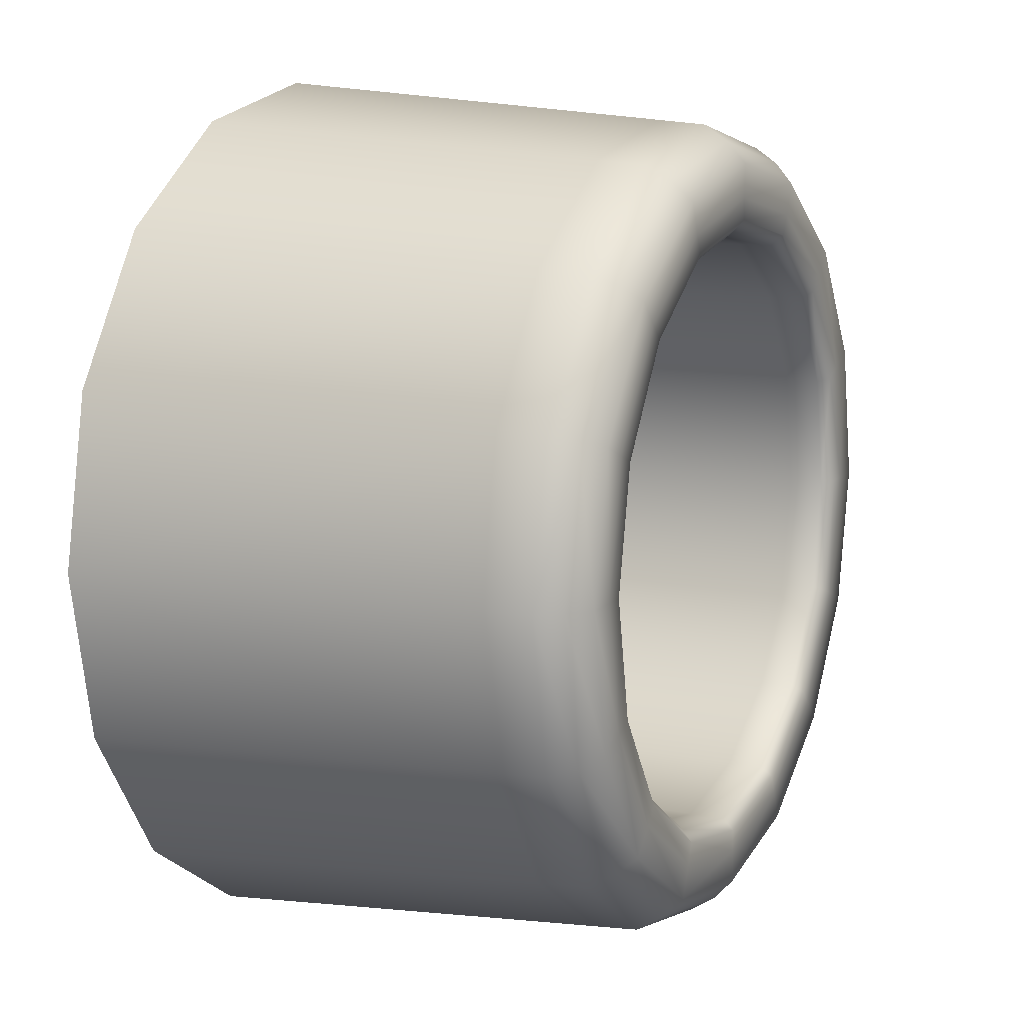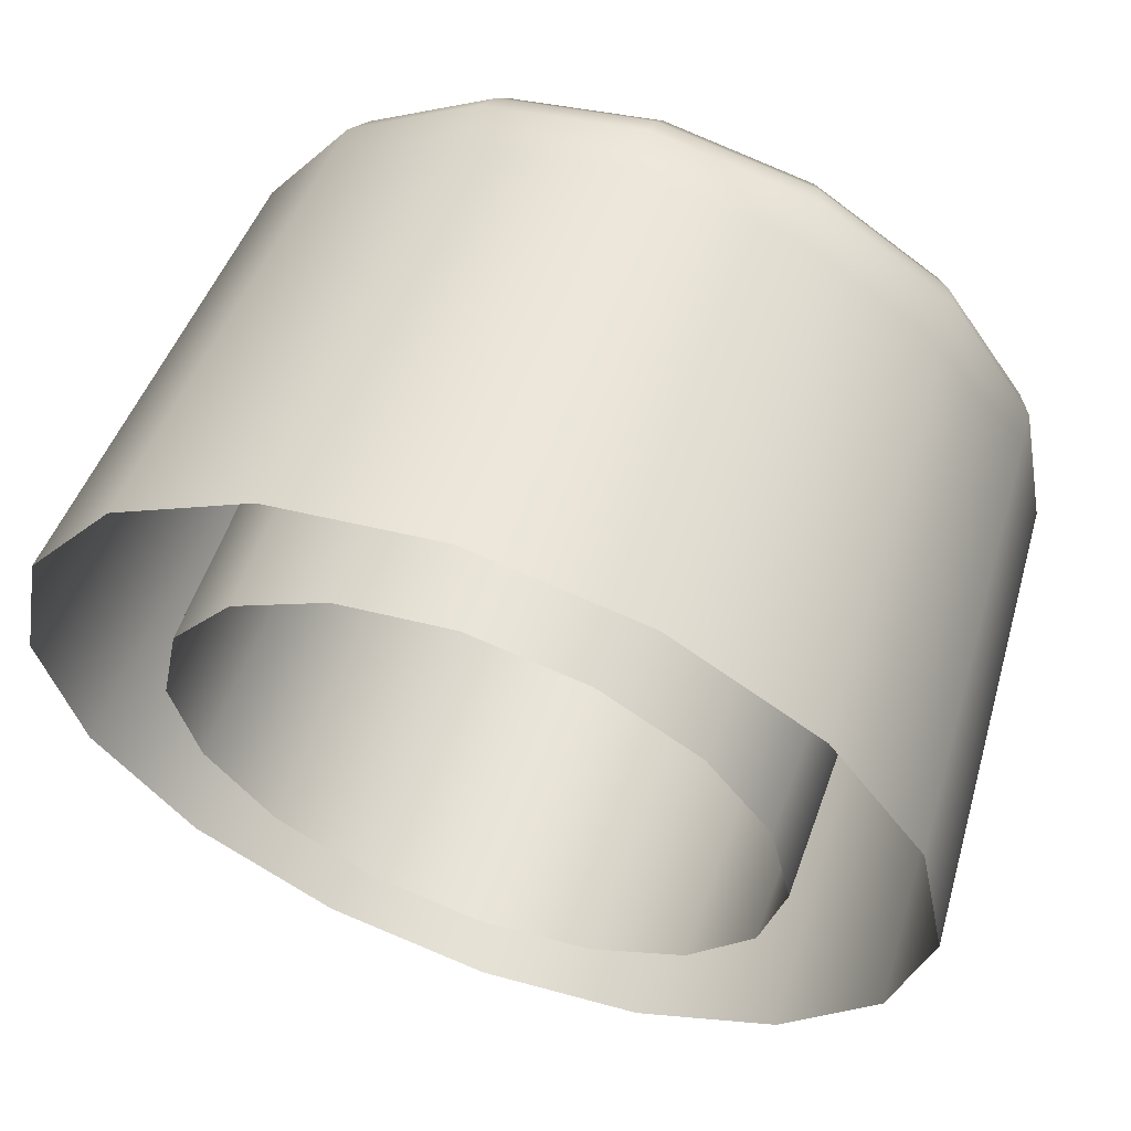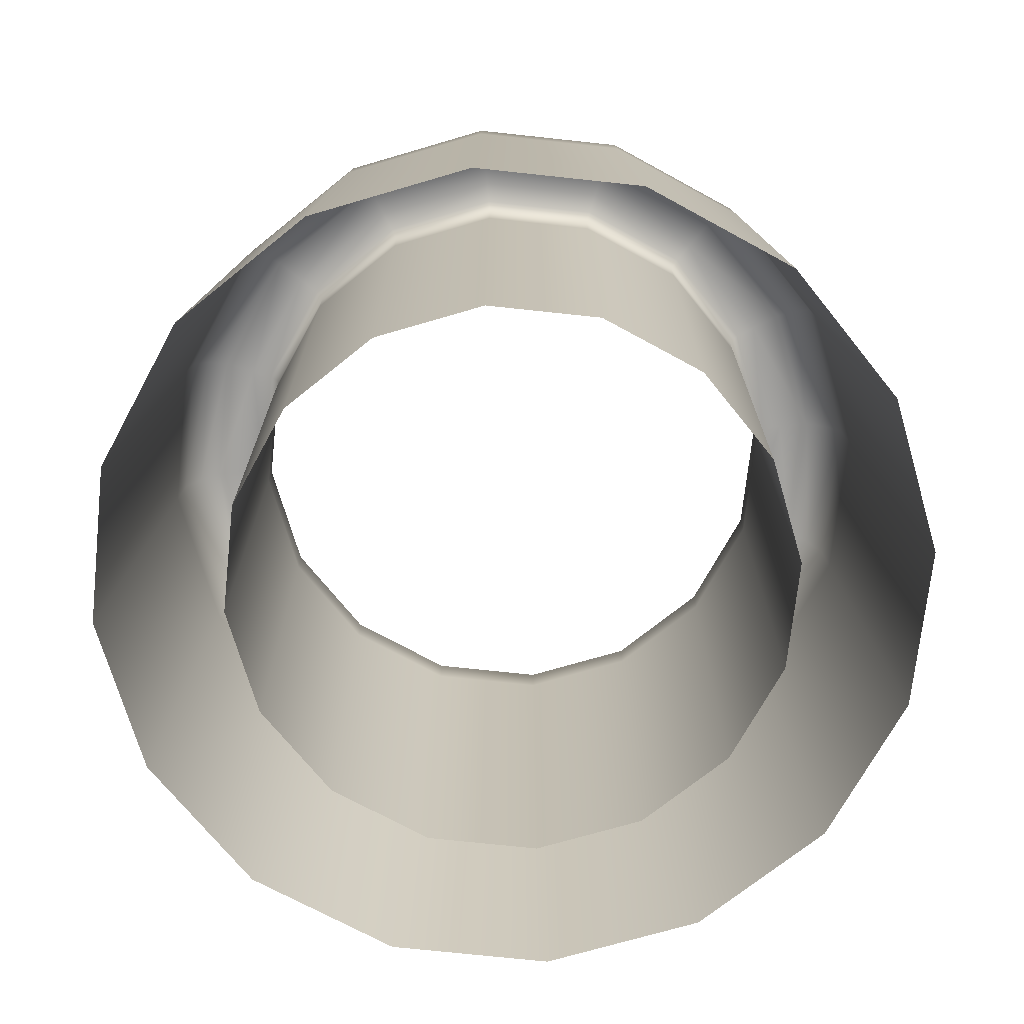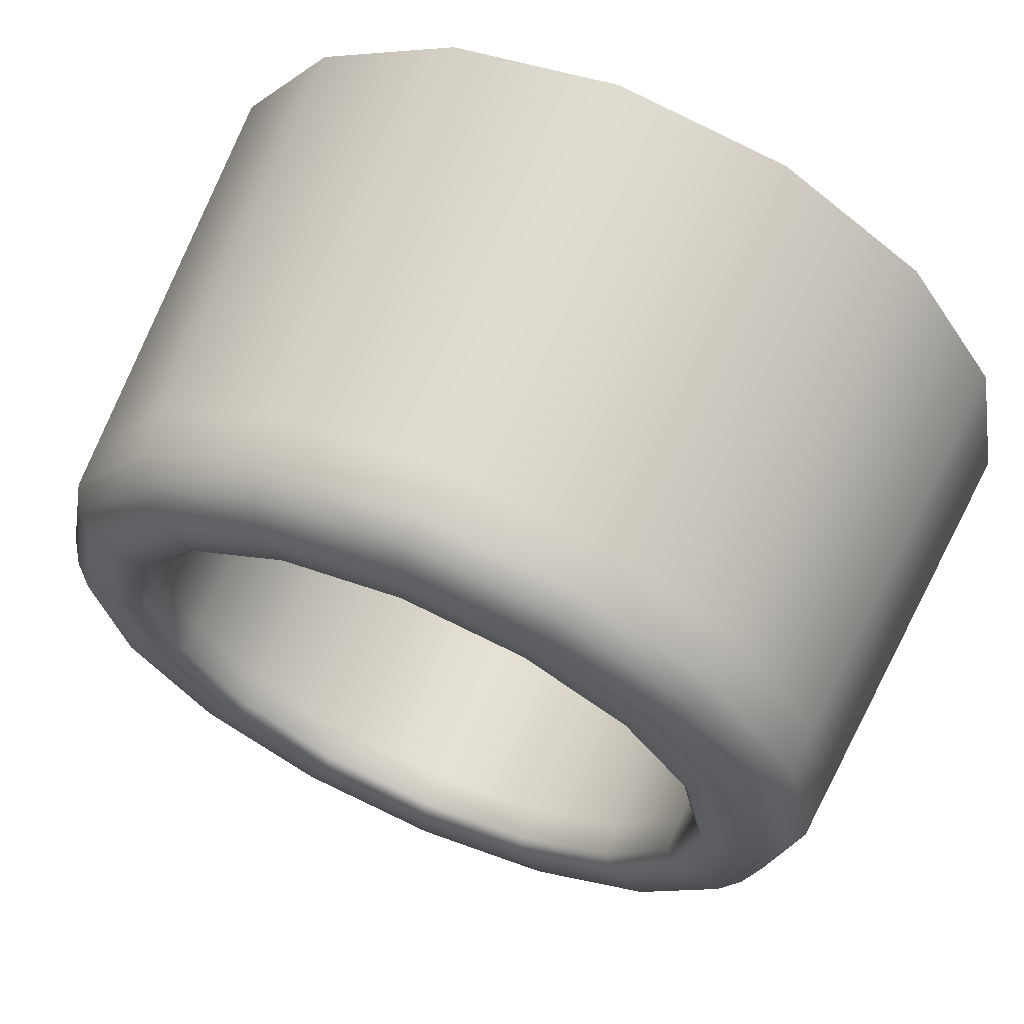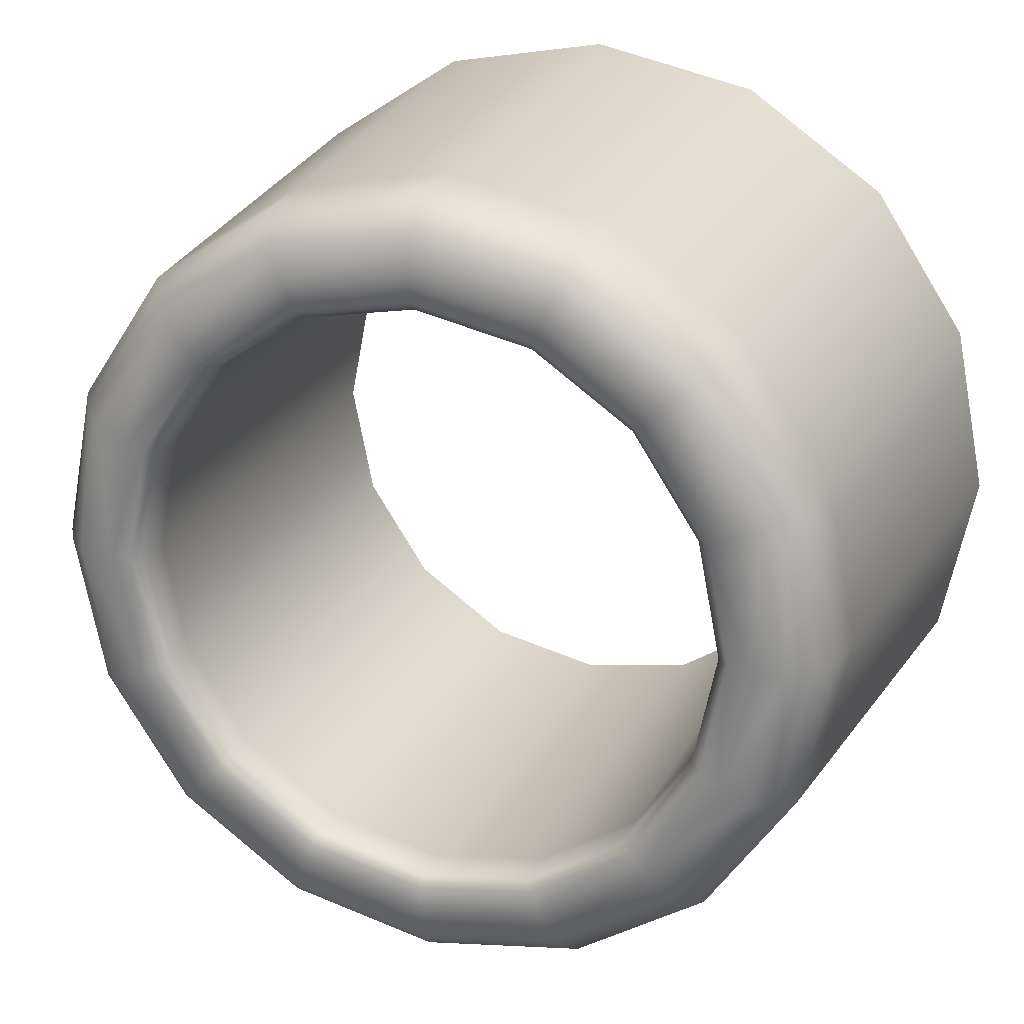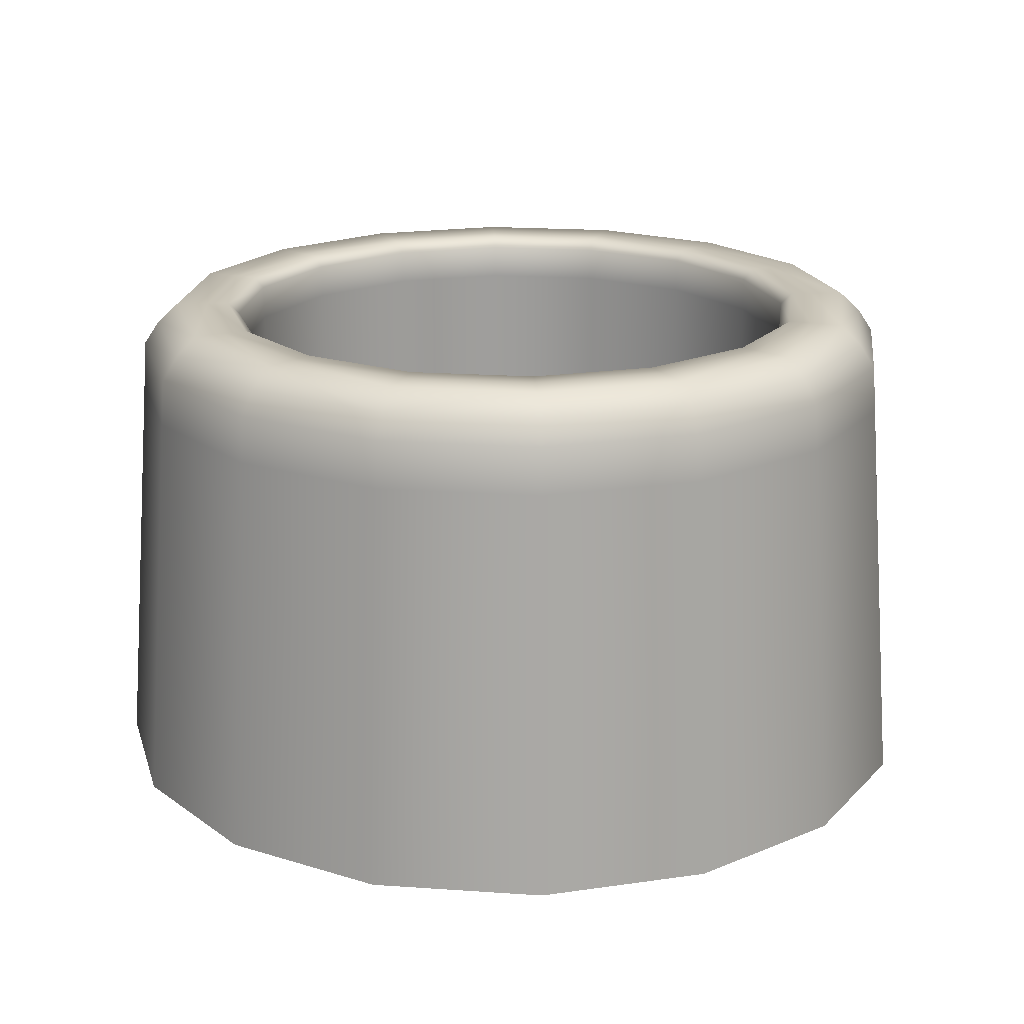
<metadata>
{"format":"obj","ext":"obj","renderer":"f3d","projection":"perspective","resolution":1024,"background":"white","views":[{"elev":11.4,"azim":115.0,"up":"+Z"},{"elev":59.9,"azim":19.9,"up":"+Z"},{"elev":-71.7,"azim":-174.9,"up":"+Y"},{"elev":65.0,"azim":-156.7,"up":"+Z"},{"elev":23.9,"azim":-158.2,"up":"+Z"},{"elev":19.5,"azim":-48.9,"up":"+Y"}]}
</metadata>
<code>
o Cube.008
v -0.2301 0.4 -0.09533
v -0.2217 0.3911 -0.09184
v -0.1761 0.4 -0.1761
v -0.1697 0.3911 -0.1697
v -0.09533 0.4 -0.2301
v -0.09184 0.3911 -0.2217
v 0 0.4 -0.2491
v 0 0.3911 -0.24
v 0.09533 0.4 -0.2301
v 0.09184 0.3911 -0.2217
v 0.1761 0.4 -0.1761
v 0.1697 0.3911 -0.1697
v 0.2301 0.4 -0.09533
v 0.2217 0.3911 -0.09184
v 0.2491 0.4 0
v 0.24 0.3911 0
v 0.2301 0.4 0.09533
v 0.2217 0.3911 0.09184
v 0.1761 0.4 0.1761
v 0.1697 0.3911 0.1697
v 0.09533 0.4 0.2301
v 0.09184 0.3911 0.2217
v 0 0.4 0.2491
v 0 0.3911 0.24
v -0.09533 0.4 0.2301
v -0.09184 0.3911 0.2217
v -0.1761 0.4 0.1761
v -0.1697 0.3911 0.1697
v -0.2301 0.4 0.09533
v -0.2217 0.3911 0.09184
v -0.24 0.3911 0
v -0.2491 0.4 0
v -0.2192 0.3847 -0.2192
v -0.1187 0.3847 0.2865
v 0.1187 0.3847 0.2865
v 0.2865 0.3847 0.1187
v 0.2865 0.3847 -0.1187
v 0.1187 0.3847 -0.2865
v -0.3101 0.3847 0
v -0.1187 0.3847 -0.2865
v -0.2192 0.3847 0.2192
v -0.2865 0.3847 -0.1187
v -0 0.3847 0.3101
v 0.2192 0.3847 0.2192
v 0.3101 0.3847 1e-06
v 0.2192 0.3847 -0.2192
v 0 0.3847 -0.3101
v -0.2865 0.3847 0.1187
v -0.1123 0.4 -0.271
v -0.102 0.4 -0.2464
v -0.2074 0.4 0.2074
v -0.1886 0.4 0.1886
v -0.1886 0.4 -0.1886
v -0.2074 0.4 -0.2074
v -0.271 0.4 -0.1123
v -0.2464 0.4 -0.102
v -0.102 0.4 0.2464
v -0.1123 0.4 0.271
v -0 0.4 0.2933
v -0 0.4 0.2667
v 0.102 0.4 0.2464
v 0.1123 0.4 0.271
v 0.2074 0.4 0.2074
v 0.1886 0.4 0.1886
v 0.2464 0.4 0.102
v 0.271 0.4 0.1123
v 0.2933 0.4 0
v 0.2667 0.4 0
v 0.2464 0.4 -0.102
v 0.271 0.4 -0.1123
v 0.2074 0.4 -0.2074
v 0.1886 0.4 -0.1886
v 0.102 0.4 -0.2464
v 0.1123 0.4 -0.271
v 0 0.4 -0.2933
v 0 0.4 -0.2667
v -0.2667 0.4 0
v -0.2933 0.4 0
v -0.271 0.4 0.1123
v -0.2464 0.4 0.102
v -0.1697 0.3629 -0.1697
v -0.09184 0.3629 0.2217
v -0.2217 0.3629 -0.09184
v -0.24 0.3629 0
v 0 0.3629 0.24
v 0.09184 0.3629 0.2217
v 0.1697 0.3629 0.1697
v 0.2217 0.3629 0.09184
v 0.24 0.3629 0
v 0.2217 0.3629 -0.09184
v 0.1697 0.3629 -0.1697
v 0.09184 0.3629 -0.2217
v 0 0.3629 -0.24
v -0.09184 0.3629 -0.2217
v -0.2217 0.3629 0.09184
v -0.1697 0.3629 0.1697
v -0.3255 0.3279 0
v 0.3007 0.3279 0.1245
v 0.3255 0.3279 1e-06
v 0.3007 0.3279 -0.1245
v 0.2301 0.3279 -0.2301
v 0.1245 0.3279 -0.3007
v 0 0.3279 -0.3255
v -0.1245 0.3279 -0.3007
v -0.3007 0.3279 0.1245
v -0.2301 0.3279 0.2301
v -0.2301 0.3279 -0.2301
v -0.3007 0.3279 -0.1245
v -0.1245 0.3279 0.3007
v -1e-06 0.3279 0.3255
v 0.1245 0.3279 0.3007
v 0.2301 0.3279 0.2301
v -0.2217 -0 -0.09184
v -0.1697 -0 -0.1697
v -0.09184 -0 -0.2217
v 0 -0 -0.24
v 0.09184 -0 -0.2217
v 0.1697 -0 -0.1697
v 0.2217 -0 -0.09184
v 0.24 -0 0
v 0.2217 -0 0.09184
v 0.1697 -0 0.1697
v 0.09184 -0 0.2217
v 0 -0 0.24
v -0.09184 -0 0.2217
v -0.1697 -0 0.1697
v -0.2217 -0 0.09184
v -0.24 -0 0
v -0.298 0.3657 -0.1235
v -0.2281 0.3657 -0.2281
v -0.1235 0.3657 -0.298
v 0 0.3657 -0.3226
v 0.1235 0.3657 -0.298
v 0.2281 0.3657 -0.2281
v 0.298 0.3657 -0.1235
v 0.3226 0.3657 1e-06
v 0.298 0.3657 0.1235
v 0.2281 0.3657 0.2281
v 0.1235 0.3657 0.298
v -1e-06 0.3657 0.3226
v -0.1235 0.3657 0.298
v -0.2281 0.3657 0.2281
v -0.298 0.3657 0.1235
v -0.3226 0.3657 0
v -0.3236 -0 -0.134
v -0.2477 -0 -0.2477
v -0.134 -0 -0.3236
v 0 -0 -0.3503
v 0.134 -0 -0.3236
v 0.2477 -0 -0.2477
v 0.3236 -0 -0.134
v 0.3503 -0 1e-06
v 0.3236 -0 0.134
v 0.2477 -0 0.2477
v 0.134 -0 0.3236
v -1e-06 -0 0.3503
v -0.134 -0 0.3236
v -0.2477 -0 0.2477
v -0.3236 -0 0.134
v -0.3503 -0 0
f 39 42 129
f 41 48 143
f 136 45 36
f 137 36 44
f 76 73 74
f 141 34 41
f 42 33 130
f 20 19 17
f 24 26 25
f 35 43 140
f 12 11 9
f 37 45 136
f 31 32 29
f 10 9 7
f 60 57 58
f 114 115 94
f 111 110 156
f 3 5 50
f 48 79 78
f 55 54 33
f 145 108 107
f 44 63 62
f 25 27 52
f 68 65 66
f 69 13 15
f 55 56 53
f 79 80 77
f 32 1 56
f 72 11 13
f 101 100 151
f 14 16 15
f 22 24 23
f 12 14 13
f 28 27 25
f 31 2 1
f 20 22 21
f 8 7 5
f 46 37 135
f 6 5 3
f 95 84 31
f 44 35 139
f 18 17 15
f 33 40 131
f 30 29 27
f 131 40 47
f 73 9 11
f 21 23 60
f 19 21 61
f 71 72 69
f 64 61 62
f 43 34 141
f 51 52 80
f 1 3 53
f 152 99 98
f 116 117 92
f 2 4 3
f 71 70 37
f 68 15 17
f 40 49 75
f 133 38 46
f 154 112 111
f 50 5 7
f 132 47 38
f 121 122 87
f 96 95 30
f 105 143 144
f 100 135 136
f 160 97 108
f 108 129 130
f 127 128 84
f 118 119 90
f 123 124 85
f 51 79 48
f 141 142 106
f 132 133 102
f 153 98 112
f 75 74 38
f 119 120 89
f 106 105 159
f 149 102 101
f 53 50 49
f 147 104 103
f 133 134 101
f 120 121 88
f 86 85 24
f 92 91 12
f 107 130 131
f 91 90 14
f 100 99 152
f 144 129 108
f 136 137 98
f 62 59 43
f 33 54 49
f 69 68 67
f 89 88 18
f 128 113 83
f 159 105 97
f 81 94 6
f 48 39 144
f 74 73 72
f 90 89 16
f 50 76 75
f 36 66 63
f 93 92 10
f 94 93 8
f 78 77 56
f 78 55 42
f 83 81 4
f 88 87 20
f 87 86 22
f 65 64 63
f 57 52 51
f 58 51 41
f 27 29 80
f 140 141 109
f 157 109 106
f 29 32 77
f 61 60 59
f 70 67 45
f 126 127 95
f 142 143 105
f 82 96 28
f 101 134 135
f 85 124 125
f 117 118 91
f 84 83 2
f 38 74 71
f 137 138 112
f 67 66 36
f 148 103 102
f 115 116 93
f 125 126 96
f 65 17 19
f 104 131 132
f 113 114 81
f 76 7 9
f 110 109 157
f 85 82 26
f 122 123 86
f 59 58 34
f 111 139 140
f 23 25 57
f 112 138 139
f 146 107 104
f 144 39 129
f 142 41 143
f 137 136 36
f 138 137 44
f 75 76 74
f 142 141 41
f 129 42 130
f 18 20 17
f 23 24 25
f 139 35 140
f 10 12 9
f 135 37 136
f 30 31 29
f 8 10 7
f 59 60 58
f 81 114 94
f 155 111 156
f 53 3 50
f 39 48 78
f 42 55 33
f 146 145 107
f 35 44 62
f 57 25 52
f 67 68 66
f 68 69 15
f 54 55 53
f 78 79 77
f 77 32 56
f 69 72 13
f 150 101 151
f 13 14 15
f 21 22 23
f 11 12 13
f 26 28 25
f 32 31 1
f 19 20 21
f 6 8 5
f 134 46 135
f 4 6 3
f 30 95 31
f 138 44 139
f 16 18 15
f 130 33 131
f 28 30 27
f 132 131 47
f 72 73 11
f 61 21 60
f 64 19 61
f 70 71 69
f 63 64 62
f 140 43 141
f 79 51 80
f 56 1 53
f 153 152 98
f 93 116 92
f 1 2 3
f 46 71 37
f 65 68 17
f 47 40 75
f 134 133 46
f 155 154 111
f 76 50 7
f 133 132 38
f 88 121 87
f 28 96 30
f 97 105 144
f 99 100 136
f 145 160 108
f 107 108 130
f 95 127 84
f 91 118 90
f 86 123 85
f 41 51 48
f 109 141 106
f 103 132 102
f 154 153 112
f 47 75 38
f 90 119 89
f 158 106 159
f 150 149 101
f 54 53 49
f 148 147 103
f 102 133 101
f 89 120 88
f 22 86 24
f 10 92 12
f 104 107 131
f 12 91 14
f 151 100 152
f 97 144 108
f 99 136 98
f 35 62 43
f 40 33 49
f 70 69 67
f 16 89 18
f 84 128 83
f 160 159 97
f 4 81 6
f 143 48 144
f 71 74 72
f 14 90 16
f 49 50 75
f 44 36 63
f 8 93 10
f 6 94 8
f 55 78 56
f 39 78 42
f 2 83 4
f 18 88 20
f 20 87 22
f 66 65 63
f 58 57 51
f 34 58 41
f 52 27 80
f 110 140 109
f 158 157 106
f 80 29 77
f 62 61 59
f 37 70 45
f 96 126 95
f 106 142 105
f 26 82 28
f 100 101 135
f 82 85 125
f 92 117 91
f 31 84 2
f 46 38 71
f 98 137 112
f 45 67 36
f 149 148 102
f 94 115 93
f 82 125 96
f 64 65 19
f 103 104 132
f 83 113 81
f 73 76 9
f 156 110 157
f 24 85 26
f 87 122 86
f 43 59 34
f 110 111 140
f 60 23 57
f 111 112 139
f 147 146 104

</code>
